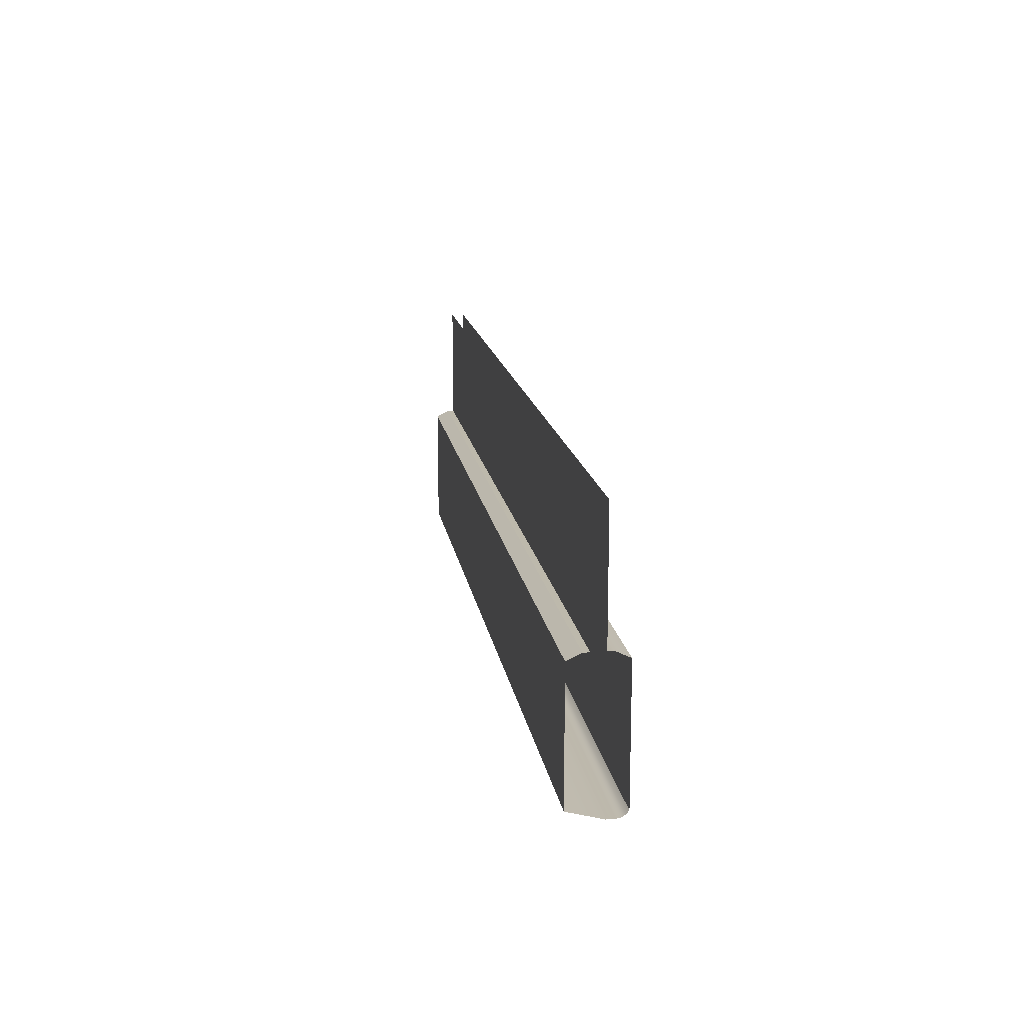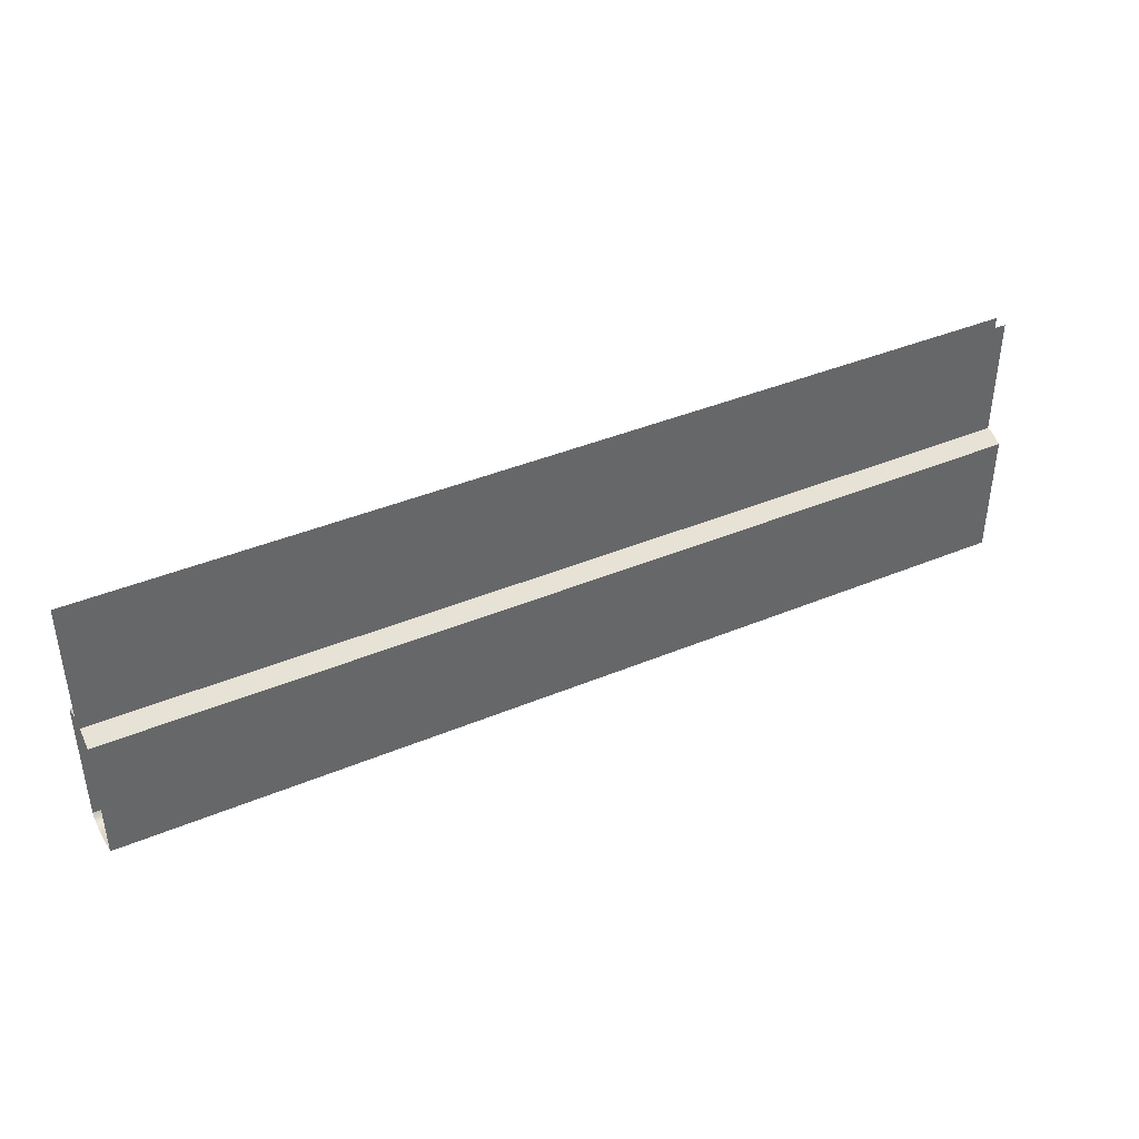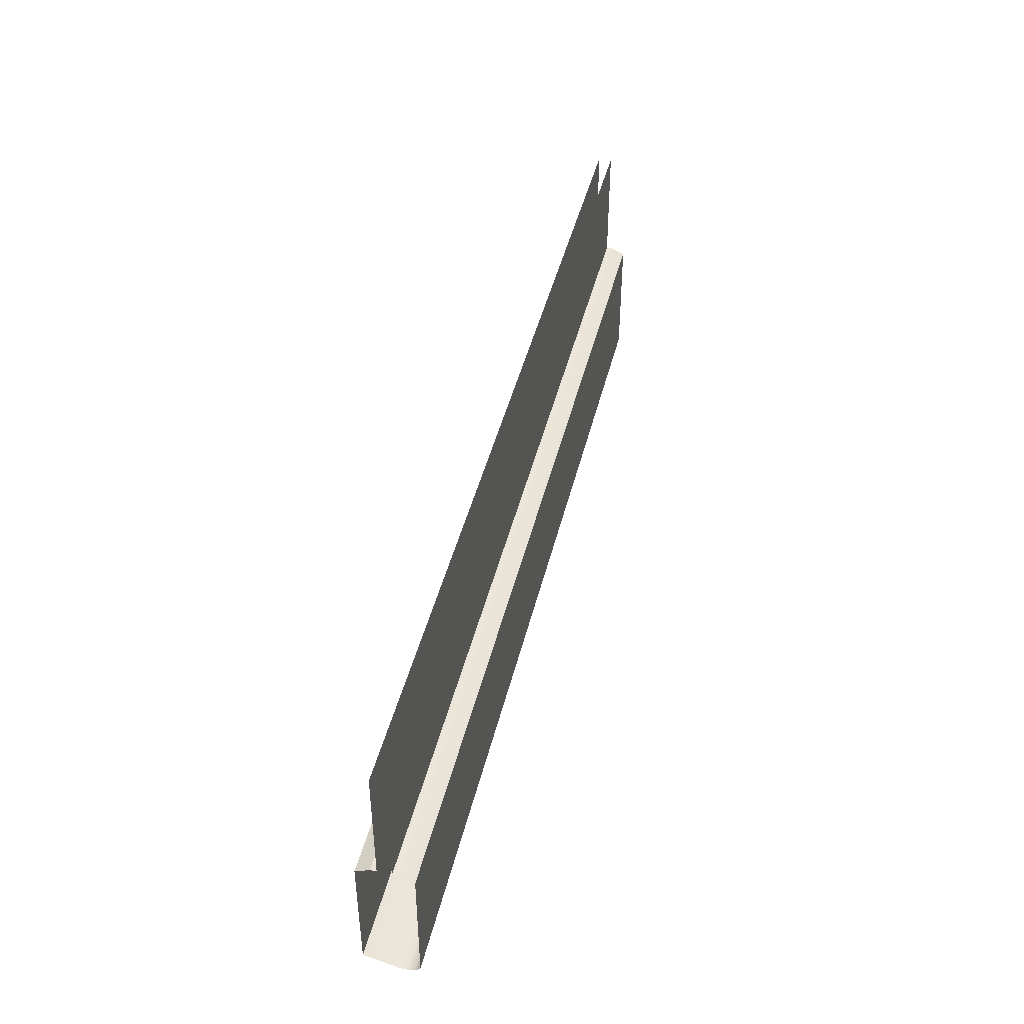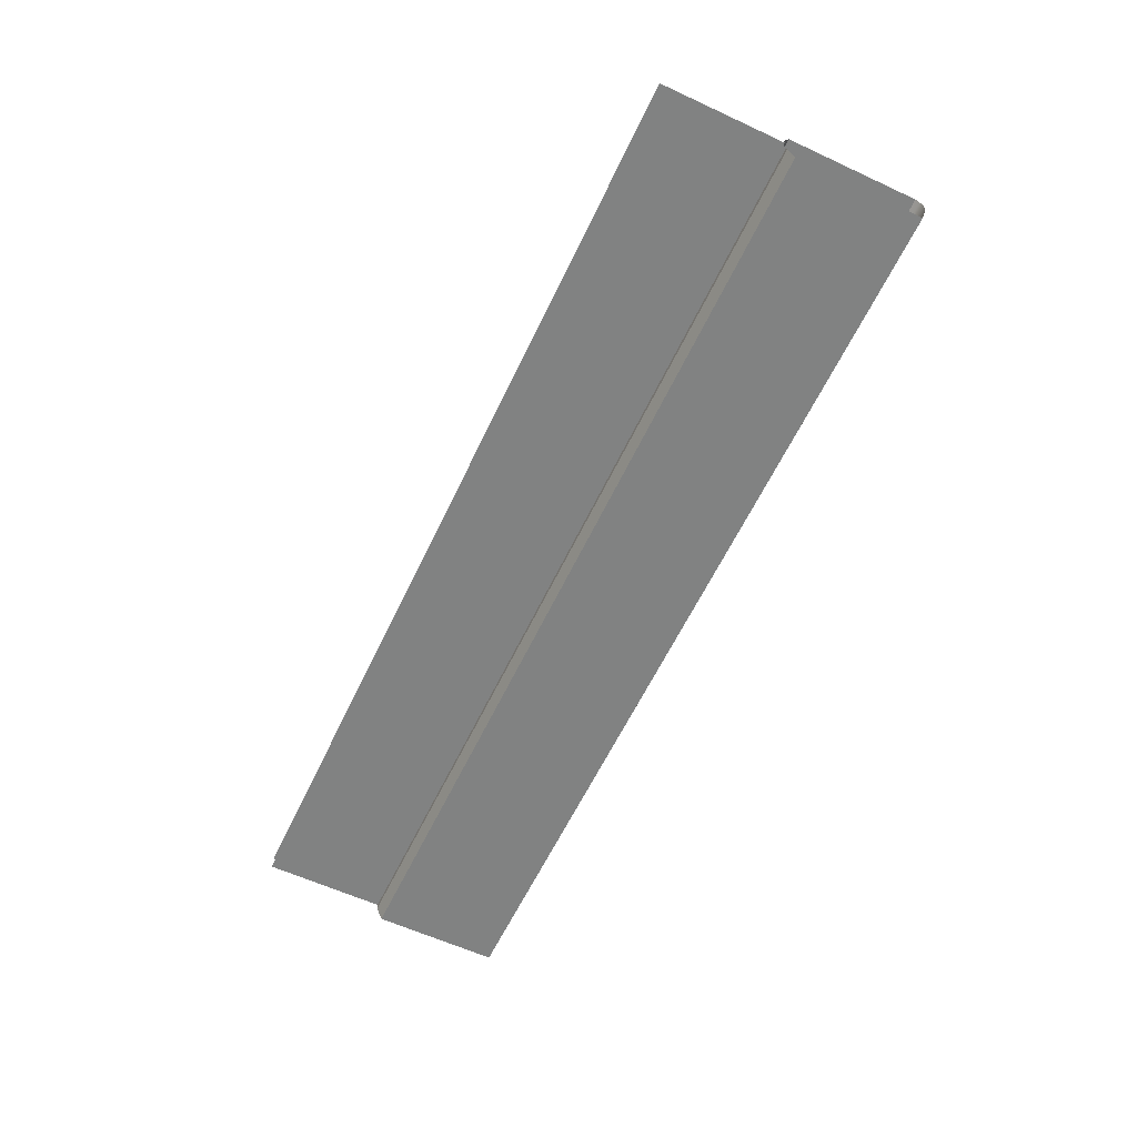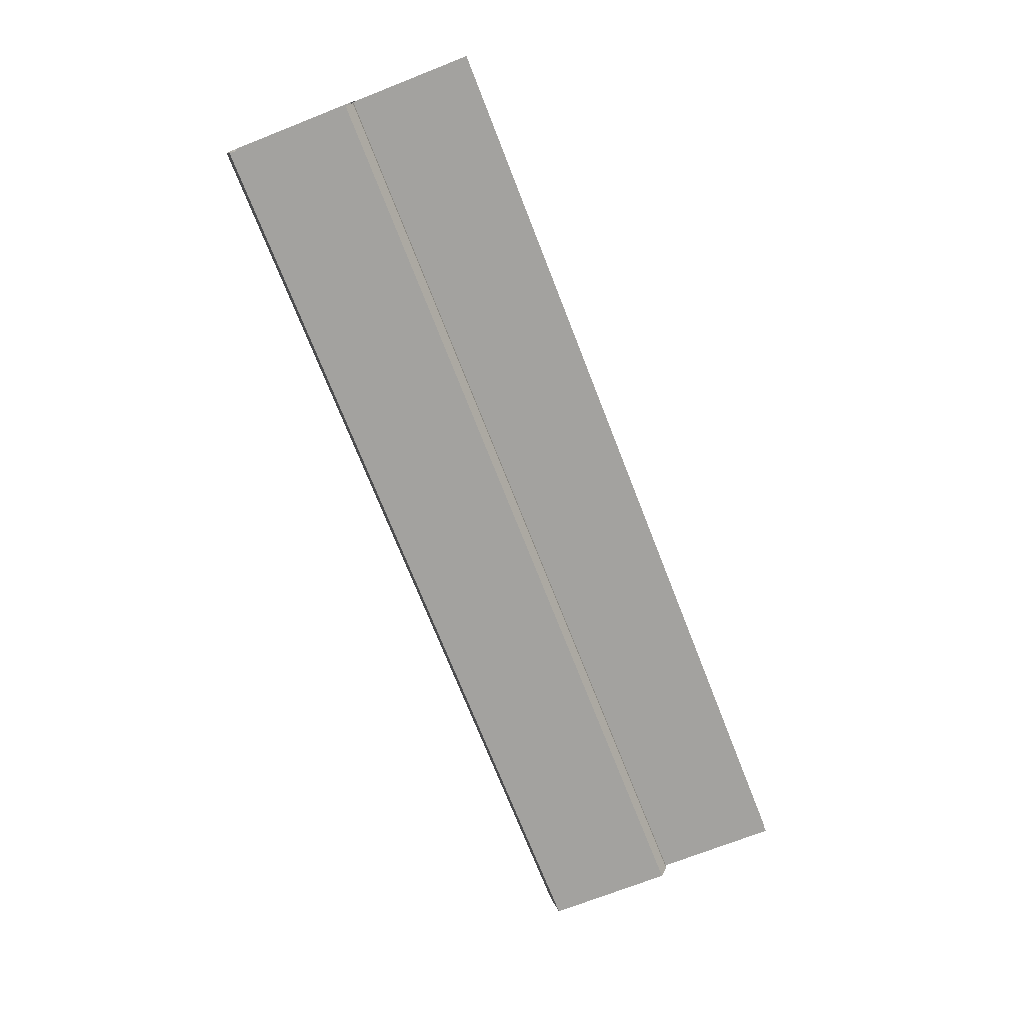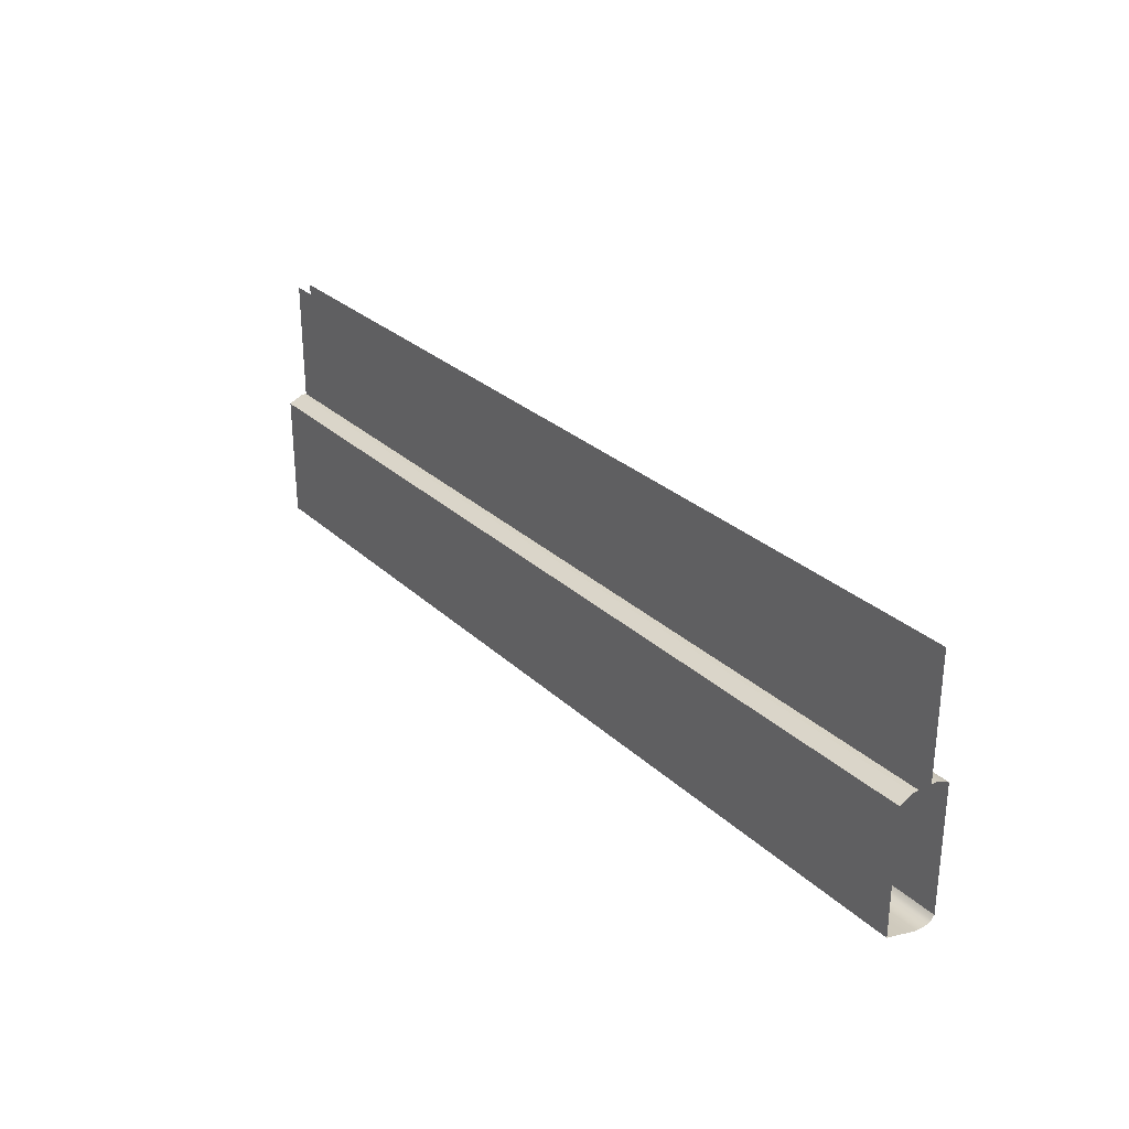
<metadata>
{"format":"obj","ext":"obj","renderer":"f3d","projection":"perspective","resolution":1024,"background":"white","views":[{"elev":15.0,"azim":-98.4,"up":"+Y"},{"elev":40.6,"azim":153.0,"up":"+Y"},{"elev":43.6,"azim":-76.6,"up":"+Y"},{"elev":-60.6,"azim":-115.3,"up":"+Z"},{"elev":-72.4,"azim":111.4,"up":"+Z"},{"elev":28.7,"azim":-126.5,"up":"+Y"}]}
</metadata>
<code>
o RT_11_BC1/RT_11_BC/mesh33/mesh33-geometry#mesh33-geometry
v 0.2837 -0.4417 0.4929
v -0.2621 -0.4471 0.5129
v -0.2621 -0.4417 0.4929
v 0.2837 -0.4471 0.5129
v 0.2837 -0.3671 0.4929
v -0.2621 -0.4471 0.5174
v -0.2621 -0.3671 0.4929
v 0.2837 -0.4471 0.5174
v 0.2837 -0.3634 0.501
v -0.2621 -0.4466 0.5201
v -0.2621 -0.3634 0.501
v 0.2837 -0.4466 0.5201
v 0.2837 -0.3634 0.5046
v -0.2621 -0.4453 0.5225
v -0.2621 -0.3634 0.5046
v 0.2837 -0.4453 0.5225
v 0.2837 -0.2913 0.5046
v 0.2837 -0.4432 0.5243
v -0.2621 -0.2913 0.5046
v -0.2621 -0.4432 0.5243
v 0.2837 -0.3671 0.5243
v -0.2621 -0.3671 0.5243
v -0.2621 -0.3634 0.5162
v 0.2837 -0.3634 0.5162
v -0.2621 -0.3634 0.5125
v 0.2837 -0.3634 0.5125
v 0.2837 -0.2913 0.5125
v -0.2621 -0.2913 0.5125
f 1 2 3
f 2 1 4
f 3 5 1
f 4 6 2
f 5 3 7
f 6 4 8
f 7 9 5
f 8 10 6
f 9 7 11
f 10 8 12
f 11 13 9
f 12 14 10
f 13 11 15
f 14 12 16
f 15 17 13
f 18 14 16
f 17 15 19
f 14 18 20
f 21 20 18
f 20 21 22
f 21 23 22
f 23 21 24
f 24 25 23
f 25 24 26
f 27 25 26
f 25 27 28
f 3 2 1
f 4 1 2
f 1 5 3
f 2 6 4
f 7 3 5
f 8 4 6
f 5 9 7
f 6 10 8
f 11 7 9
f 12 8 10
f 9 13 11
f 10 14 12
f 15 11 13
f 16 12 14
f 13 17 15
f 16 14 18
f 19 15 17
f 20 18 14
f 18 20 21
f 22 21 20
f 22 23 21
f 24 21 23
f 23 25 24
f 26 24 25
f 26 25 27
f 28 27 25

</code>
